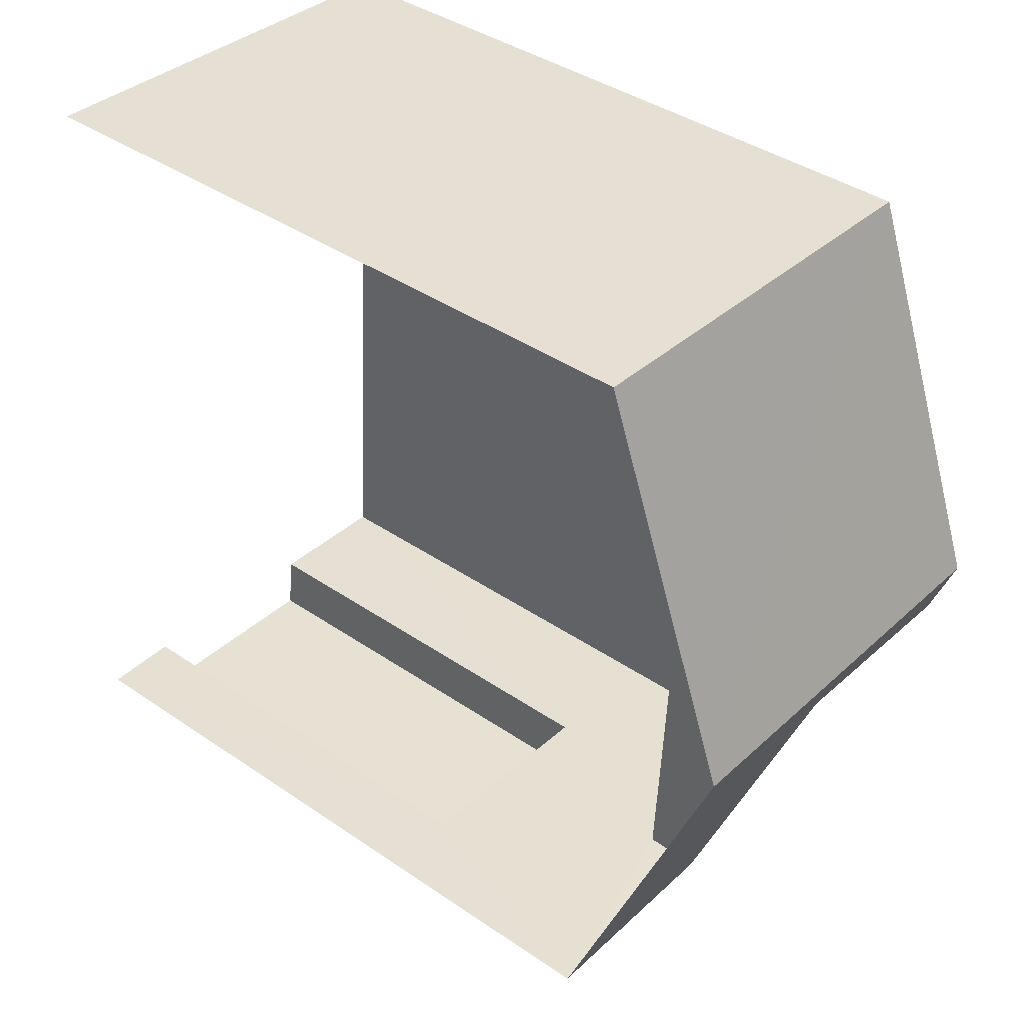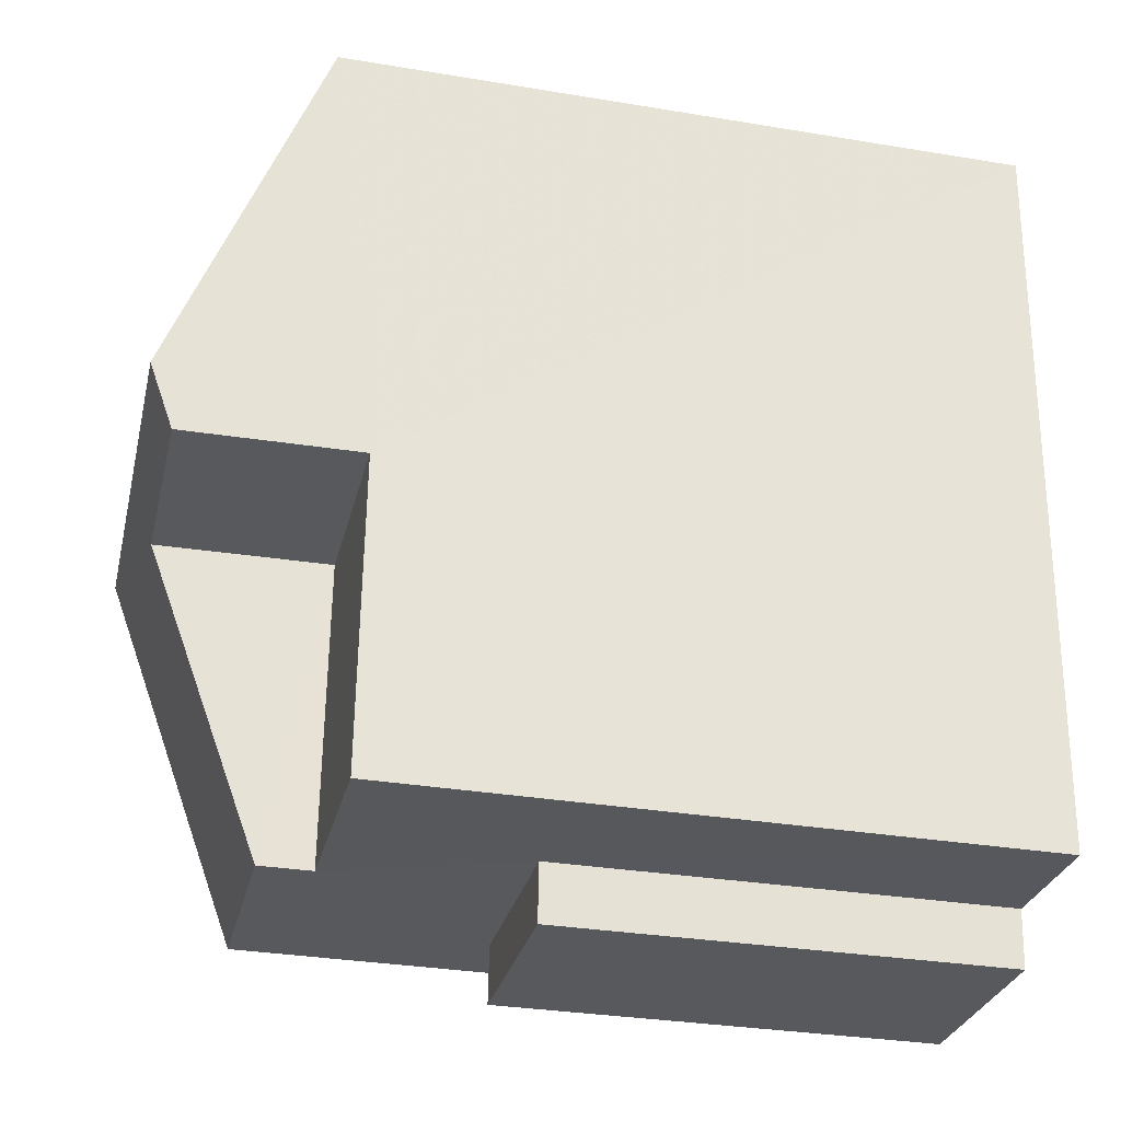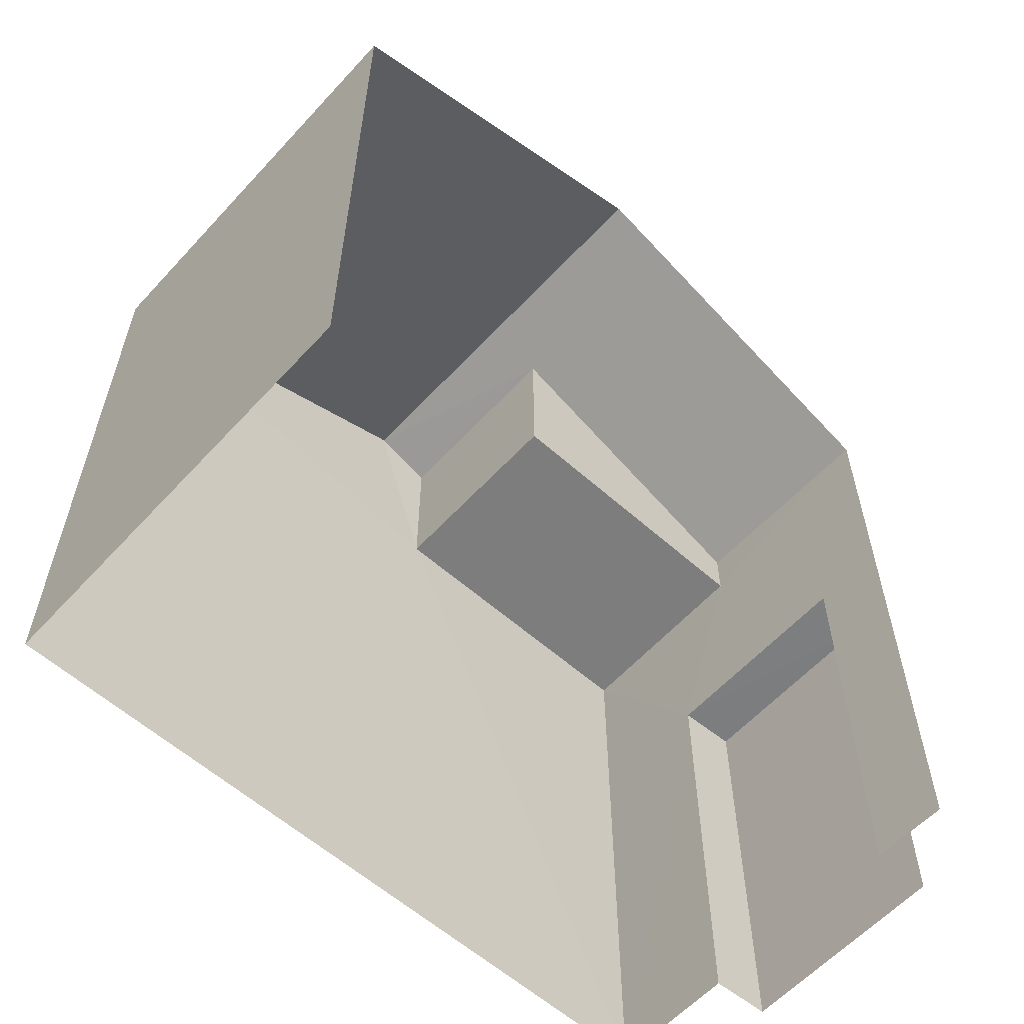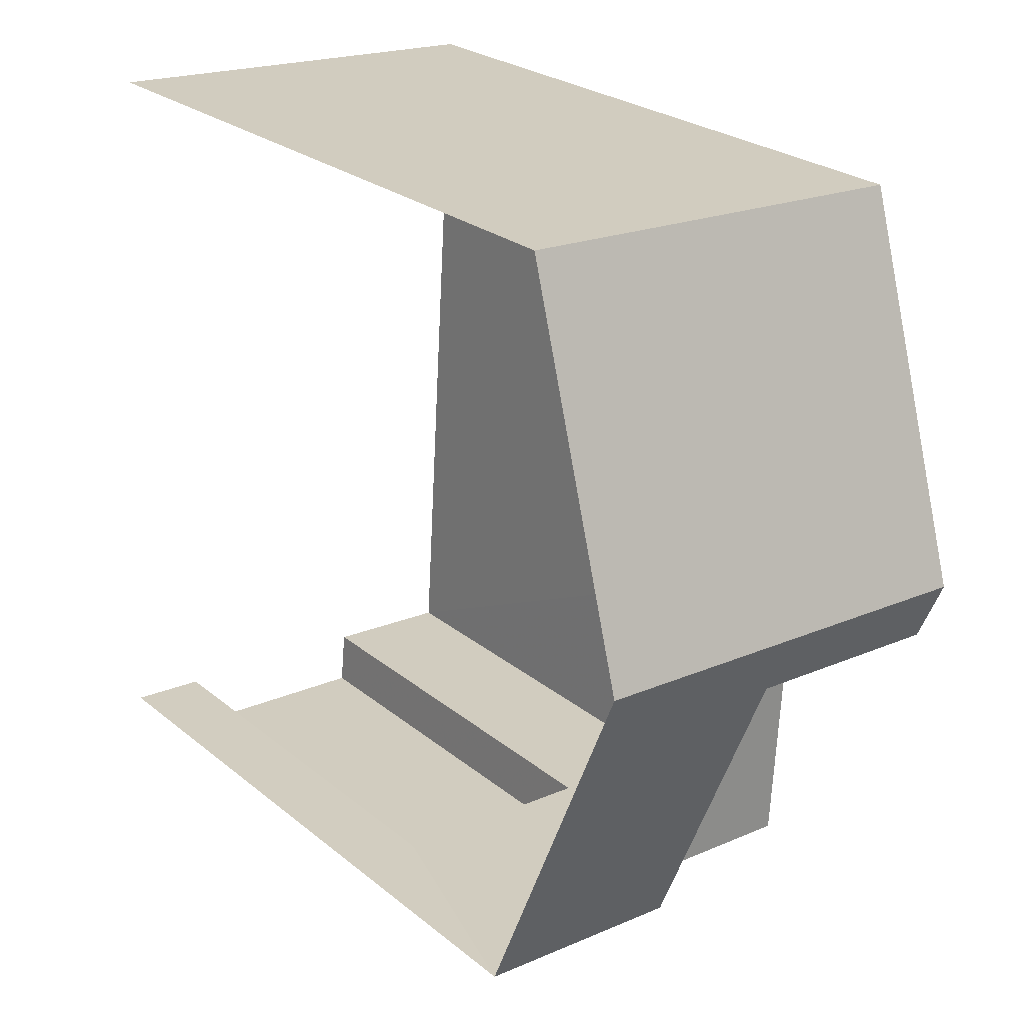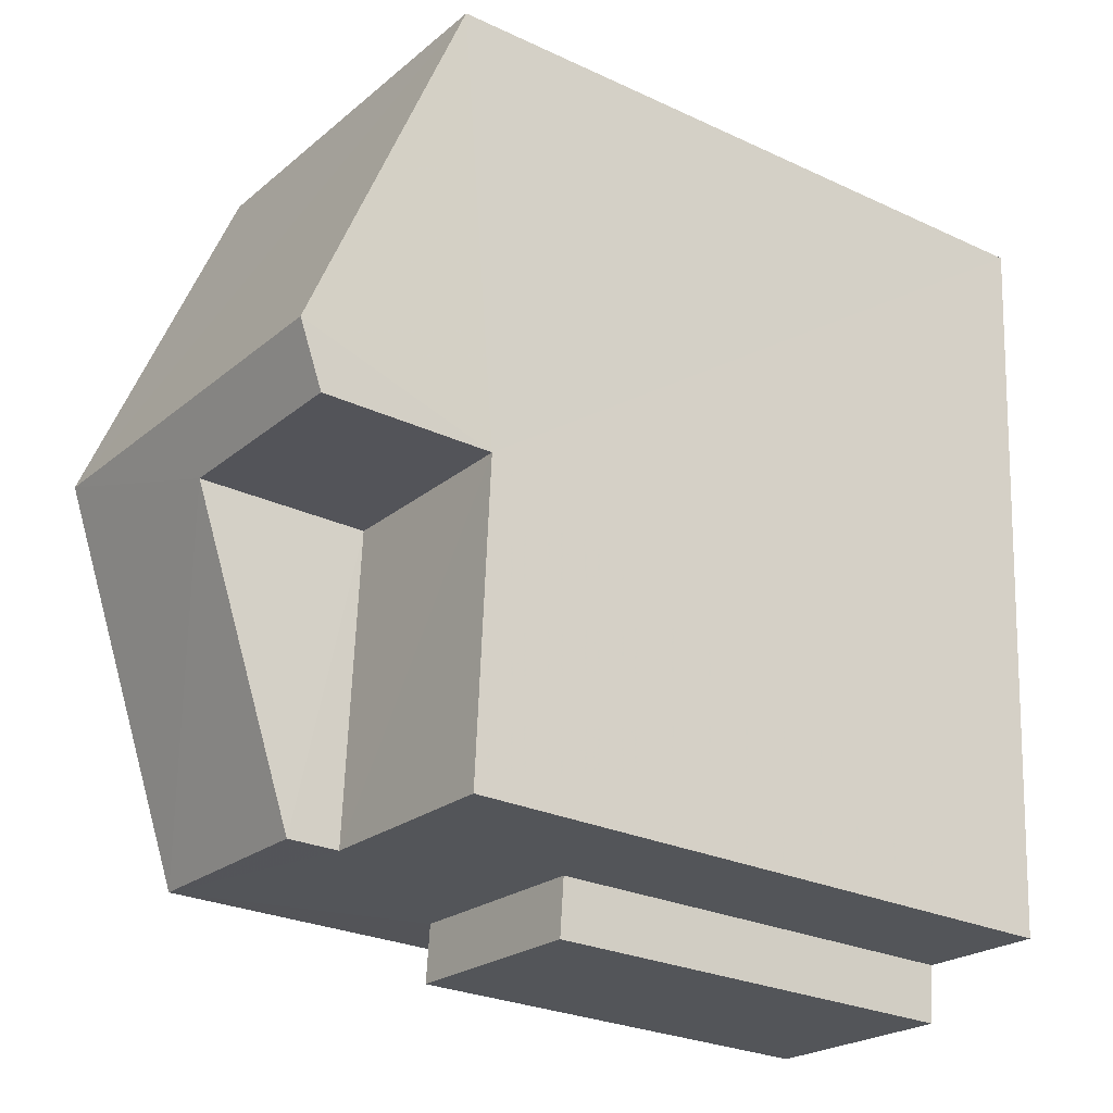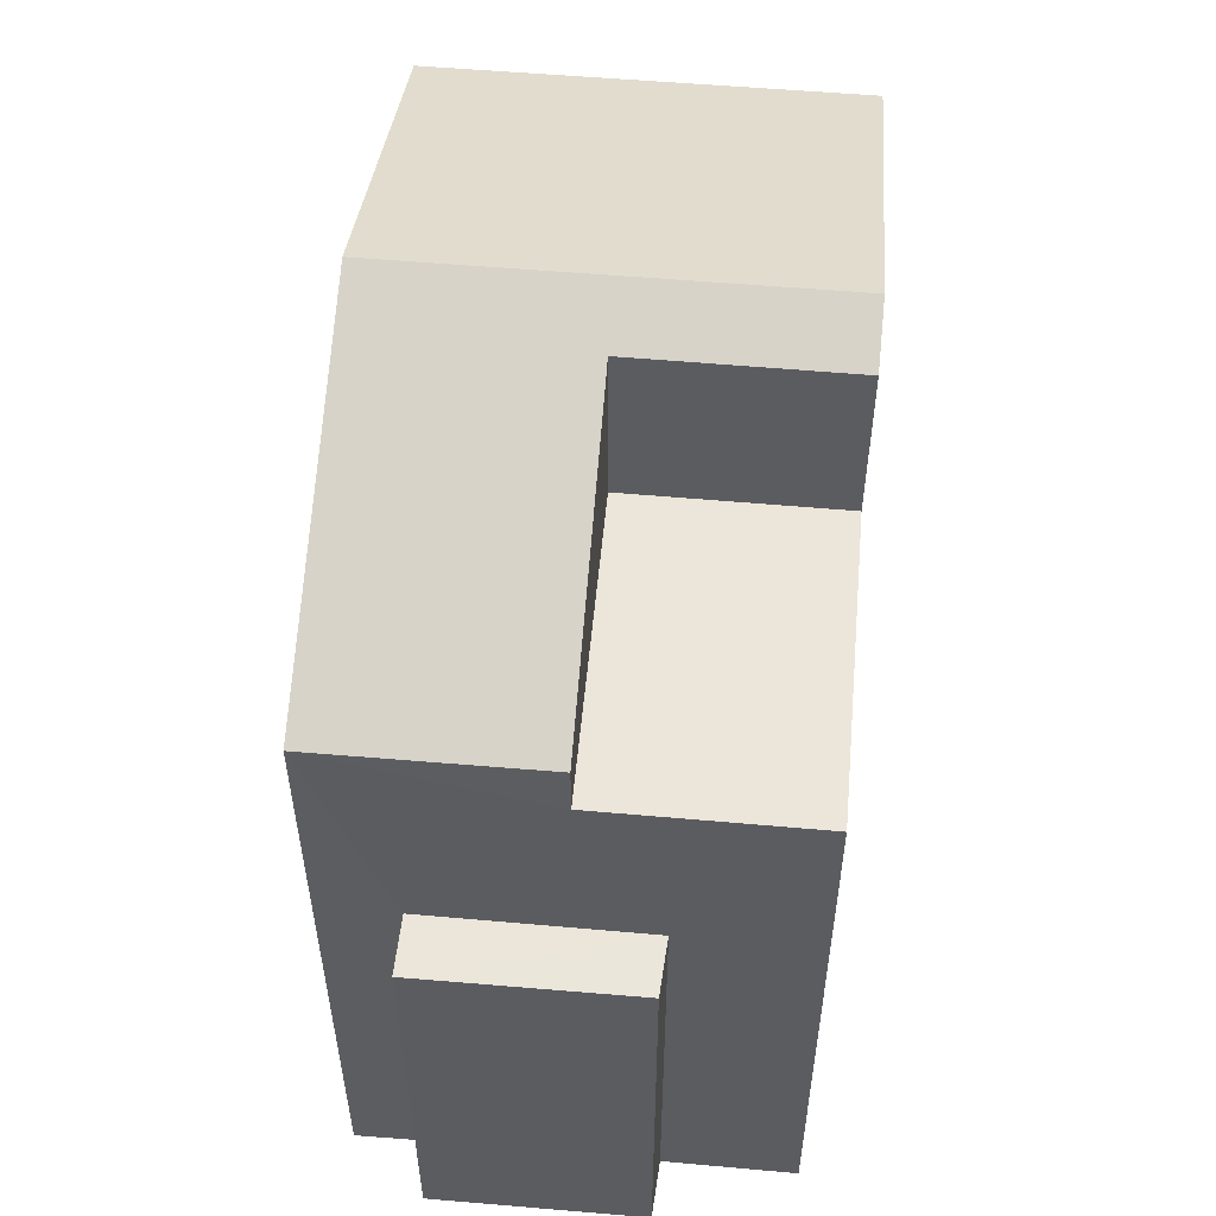
<metadata>
{"format":"obj","ext":"obj","renderer":"f3d","projection":"perspective","resolution":1024,"background":"white","views":[{"elev":40.3,"azim":-50.0,"up":"+Y"},{"elev":-32.3,"azim":77.1,"up":"+Y"},{"elev":-59.2,"azim":-135.9,"up":"+Z"},{"elev":25.8,"azim":-38.3,"up":"+Y"},{"elev":-27.0,"azim":54.1,"up":"+Y"},{"elev":54.5,"azim":1.7,"up":"+Z"}]}
</metadata>
<code>
v -3.722e+05 -1.054e+05 24.41
v -3.722e+05 -1.054e+05 24.41
v -3.722e+05 -1.055e+05 24.41
v -3.722e+05 -1.055e+05 24.41
v -3.722e+05 -1.055e+05 24.41
v -3.722e+05 -1.055e+05 24.41
v -3.722e+05 -1.055e+05 24.41
v -3.722e+05 -1.055e+05 24.41
v -3.722e+05 -1.055e+05 30.28
v -3.722e+05 -1.055e+05 30.28
v -3.722e+05 -1.055e+05 30.28
v -3.722e+05 -1.055e+05 30.28
v -3.722e+05 -1.054e+05 33.43
v -3.722e+05 -1.054e+05 33.43
v -3.722e+05 -1.055e+05 35.3
v -3.722e+05 -1.055e+05 35.3
v -3.722e+05 -1.055e+05 32.73
v -3.722e+05 -1.055e+05 32.73
v -3.722e+05 -1.055e+05 32.73
v -3.722e+05 -1.055e+05 32.73
v -3.722e+05 -1.055e+05 33.43
v -3.722e+05 -1.055e+05 34.99
v -3.722e+05 -1.055e+05 33.43
v -3.722e+05 -1.055e+05 34.99
f 1 2 3
f 1 4 5
f 2 6 3
f 4 3 7
f 7 3 8
f 1 3 4
f 14 1 15
f 1 5 15
f 5 21 15
f 4 7 10
f 12 4 10
f 9 10 11
f 9 12 10
f 13 14 15
f 16 13 15
f 17 18 19
f 17 20 18
f 21 22 15
f 15 22 16
f 21 23 22
f 16 22 24
f 13 2 1
f 14 13 1
f 10 7 8
f 11 10 8
f 3 6 9
f 6 19 9
f 5 4 12
f 12 9 18
f 5 12 21
f 21 18 23
f 9 19 18
f 12 18 21
f 17 24 22
f 20 17 22
f 20 22 23
f 18 20 23
f 19 6 17
f 16 24 17
f 13 16 17
f 17 6 2
f 13 17 2
f 3 11 8
f 3 9 11

</code>
